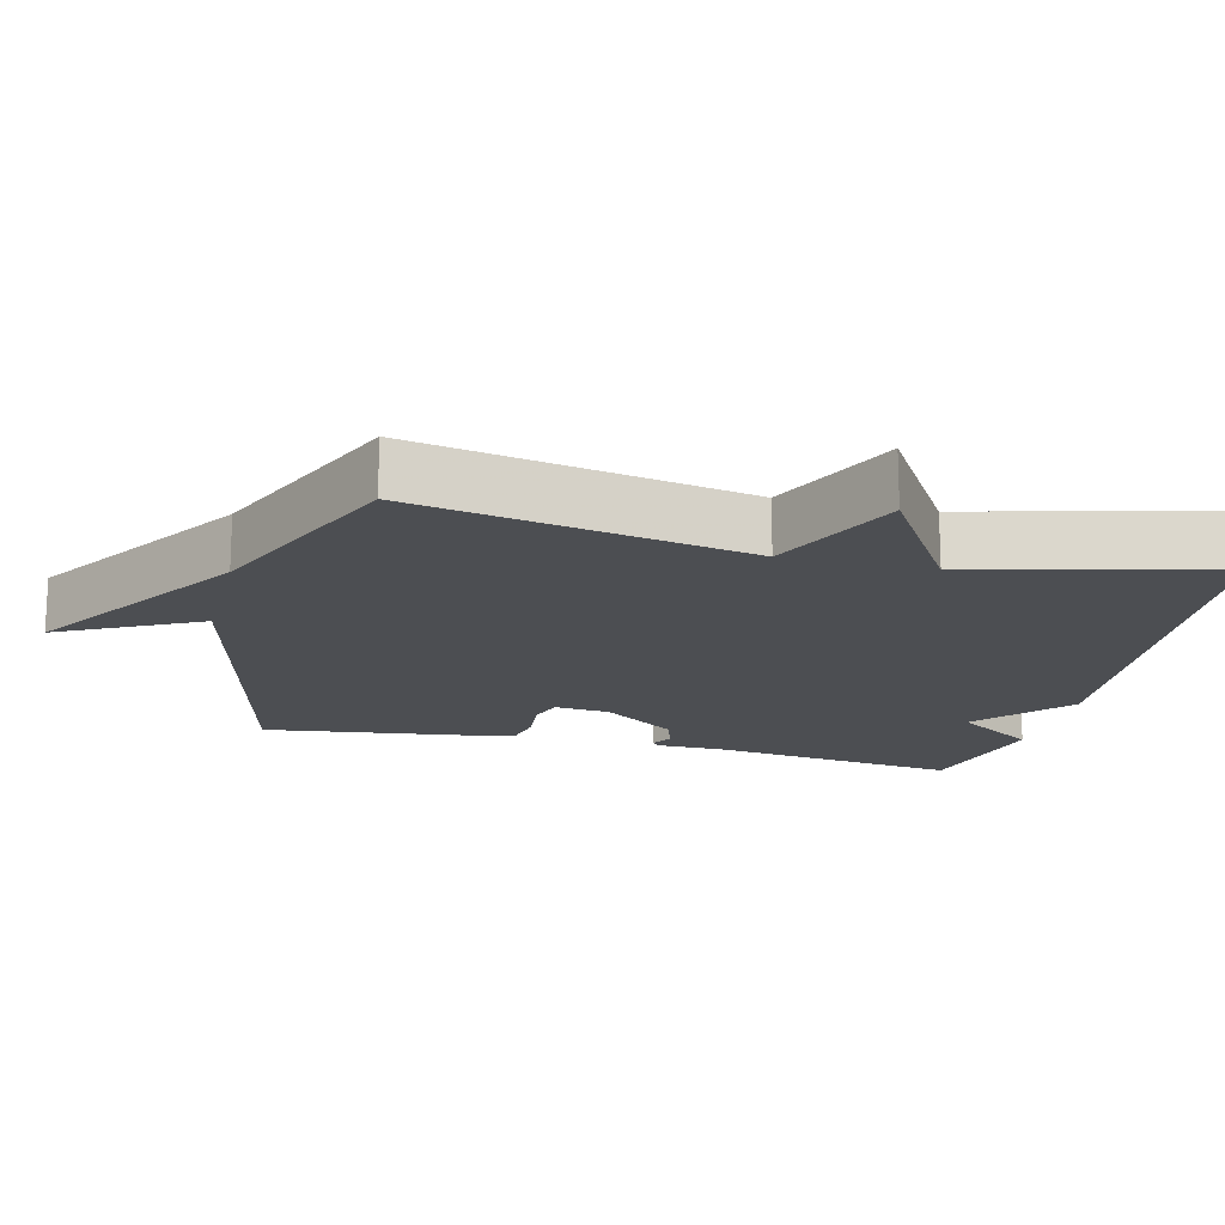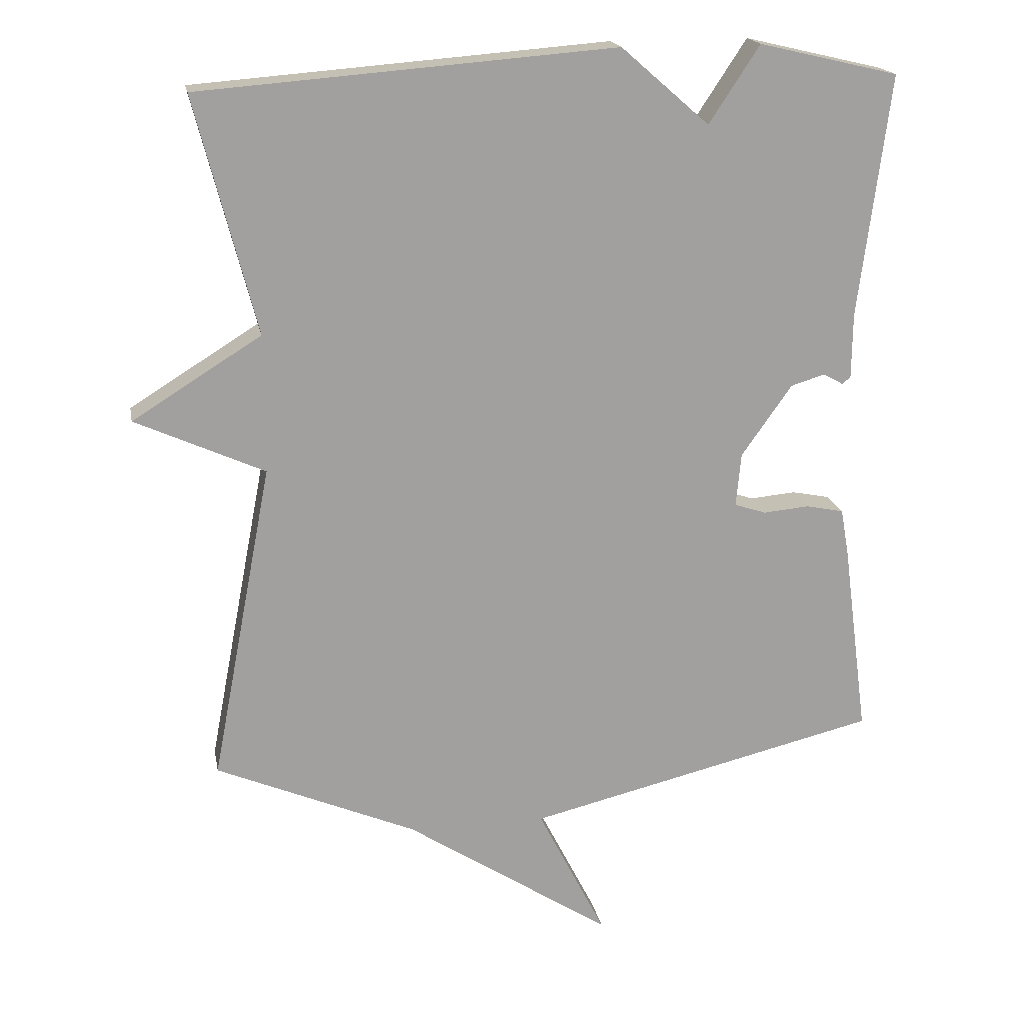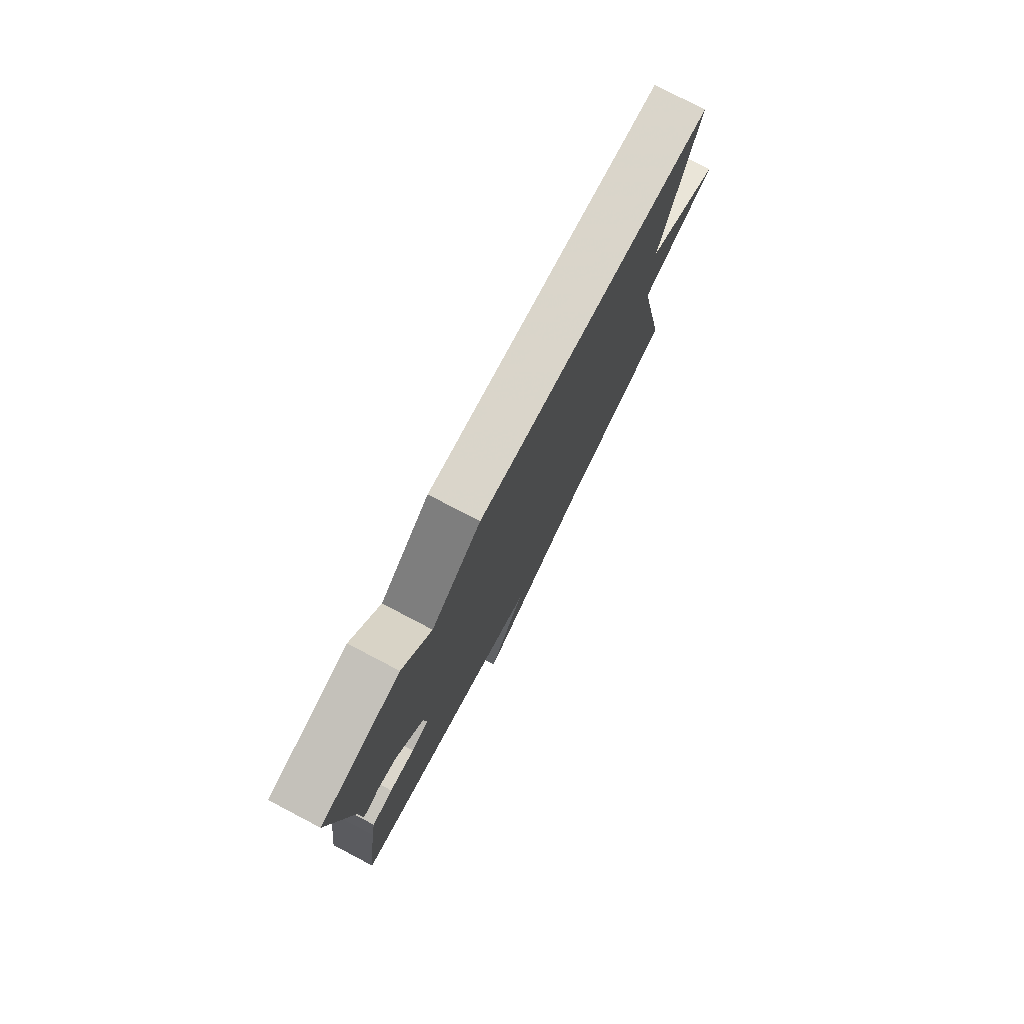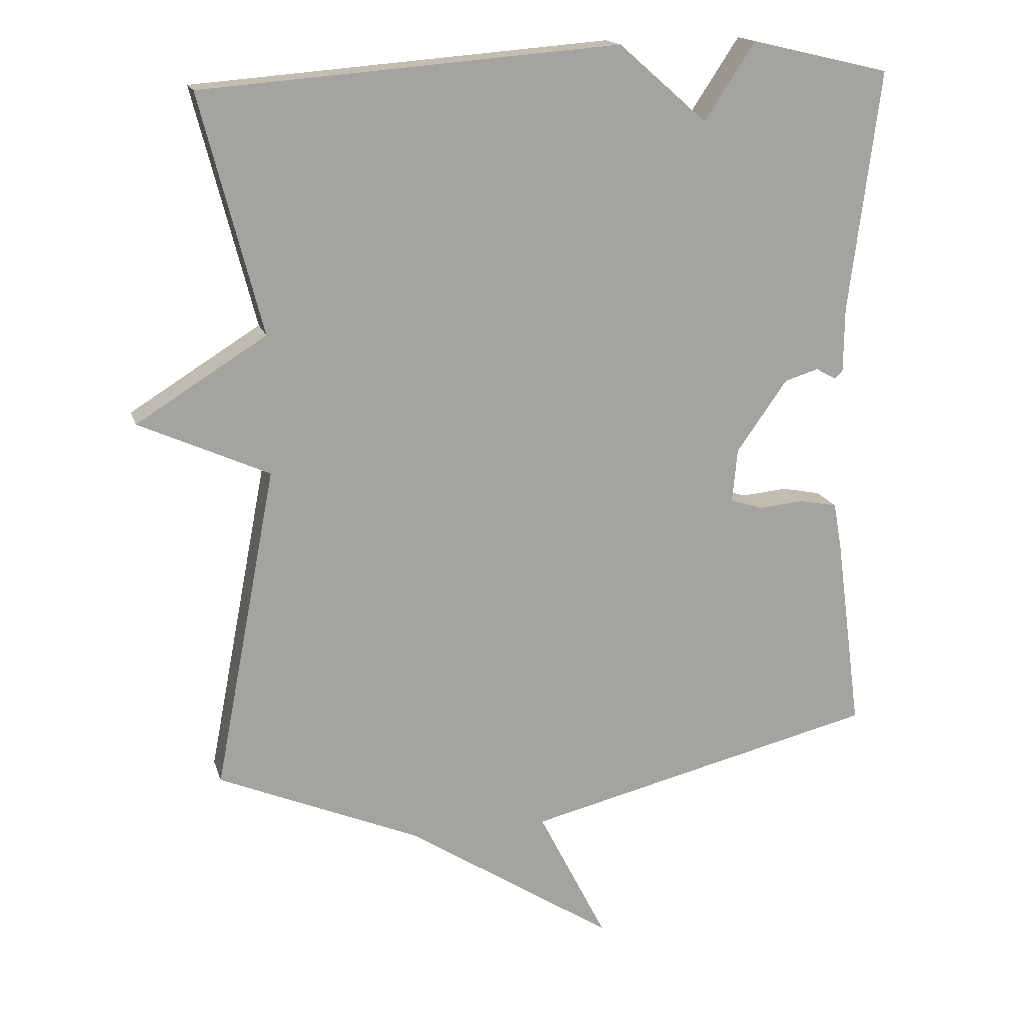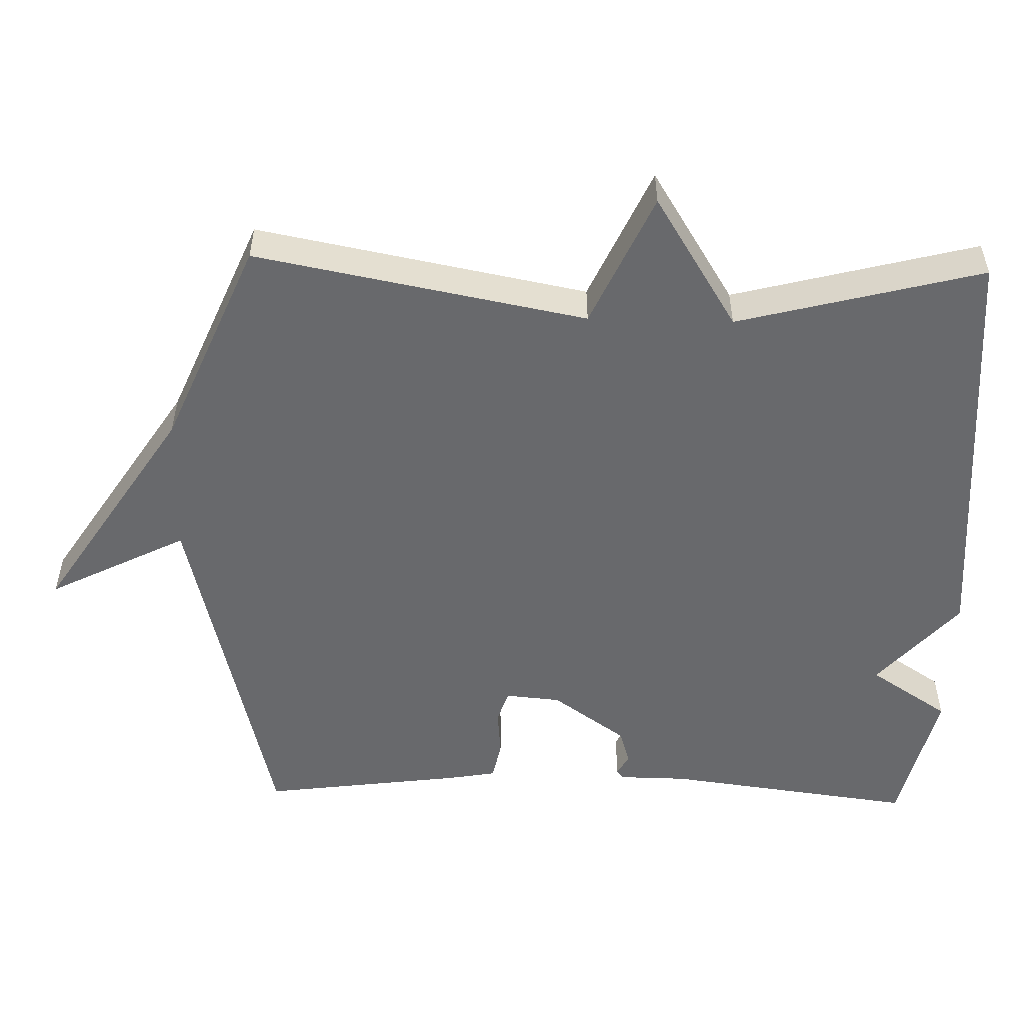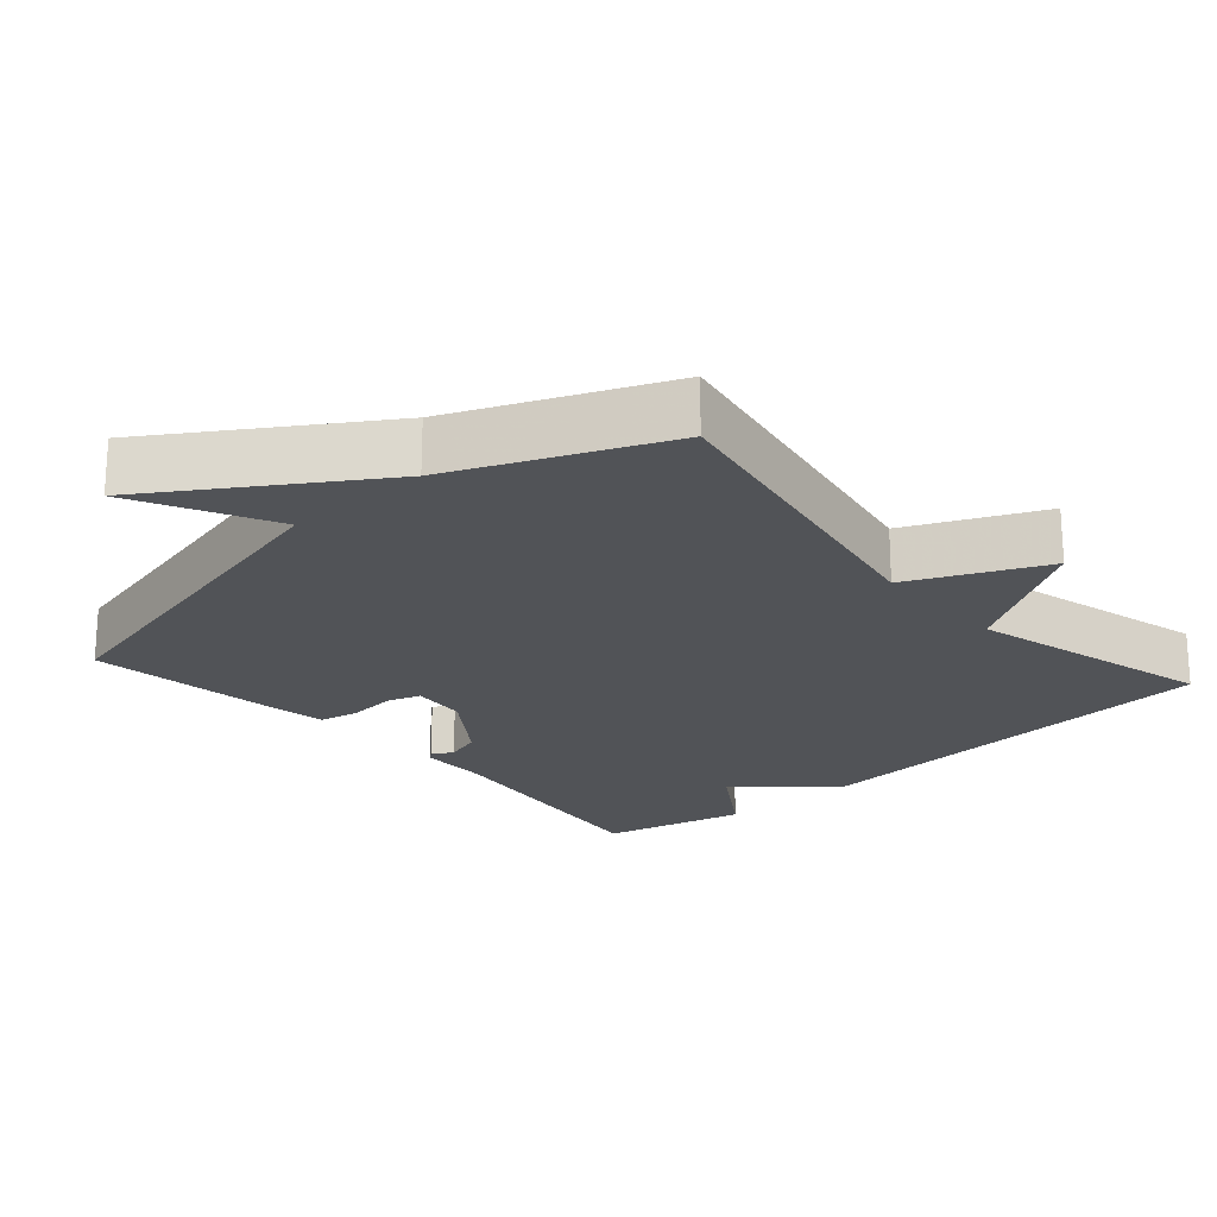
<metadata>
{"format":"obj","ext":"obj","renderer":"f3d","projection":"perspective","resolution":1024,"background":"white","views":[{"elev":-16.9,"azim":-103.9,"up":"+Y"},{"elev":18.4,"azim":-10.5,"up":"+Z"},{"elev":78.7,"azim":117.6,"up":"+Z"},{"elev":16.6,"azim":-14.8,"up":"+Z"},{"elev":-52.7,"azim":-91.5,"up":"+Y"},{"elev":-21.8,"azim":-138.6,"up":"+Y"}]}
</metadata>
<code>
v -0.5 0.07 0.5
v 0.099 0.07 0.547
v 0.226 0.07 0.436
v 0.299 0.07 0.547
v 0.5 0.07 0.5
v 0.455 0.07 0.151
v 0.454 0.07 0.057
v 0.442 0.07 0.047
v 0.413 0.07 0.063
v 0.364 0.07 0.048
v 0.291 0.07 -0.055
v 0.284 0.07 -0.132
v 0.33 0.07 -0.147
v 0.396 0.07 -0.141
v 0.451 0.07 -0.152
v 0.463 0.07 -0.22
v 0.5 0.07 -0.5
v -0.01 0.07 -0.623
v 0.088 0.07 -0.816
v -0.21 0.07 -0.623
v -0.5 0.07 -0.5
v -0.412 0.07 -0.04
v -0.598 0.07 0.044
v -0.412 0.07 0.16
v -0.5 0 0.5
v 0.099 0 0.547
v 0.226 0 0.436
v 0.299 0 0.547
v 0.5 0 0.5
v 0.455 0 0.151
v 0.454 0 0.057
v 0.442 0 0.047
v 0.413 0 0.063
v 0.364 0 0.048
v 0.291 0 -0.055
v 0.284 0 -0.132
v 0.33 0 -0.147
v 0.396 0 -0.141
v 0.451 0 -0.152
v 0.463 0 -0.22
v 0.5 0 -0.5
v -0.01 0 -0.623
v 0.088 0 -0.816
v -0.21 0 -0.623
v -0.5 0 -0.5
v -0.412 0 -0.04
v -0.598 0 0.044
v -0.412 0 0.16
f 22 23 24
f 20 21 22
f 20 22 24
f 19 20 24
f 18 19 24
f 16 17 18
f 15 16 18
f 14 15 18
f 13 14 18
f 12 13 18
f 1 2 3
f 24 1 3
f 18 24 3
f 12 18 3
f 11 12 3
f 6 7 8 9
f 6 9 10
f 5 6 10
f 5 10 11
f 4 5 11
f 3 4 11
f 48 47 46
f 46 45 44
f 48 46 44
f 48 44 43
f 48 43 42
f 42 41 40
f 42 40 39
f 42 39 38
f 42 38 37
f 42 37 36
f 27 26 25
f 27 25 48
f 27 48 42
f 27 42 36
f 27 36 35
f 33 32 31 30
f 34 33 30
f 34 30 29
f 35 34 29
f 35 29 28
f 35 28 27
f 1 25 26 2
f 2 26 27 3
f 3 27 28 4
f 4 28 29 5
f 5 29 30 6
f 6 30 31 7
f 7 31 32 8
f 8 32 33 9
f 9 33 34 10
f 10 34 35 11
f 11 35 36 12
f 12 36 37 13
f 13 37 38 14
f 14 38 39 15
f 15 39 40 16
f 16 40 41 17
f 17 41 42 18
f 18 42 43 19
f 19 43 44 20
f 20 44 45 21
f 21 45 46 22
f 22 46 47 23
f 23 47 48 24
f 24 48 25 1

</code>
